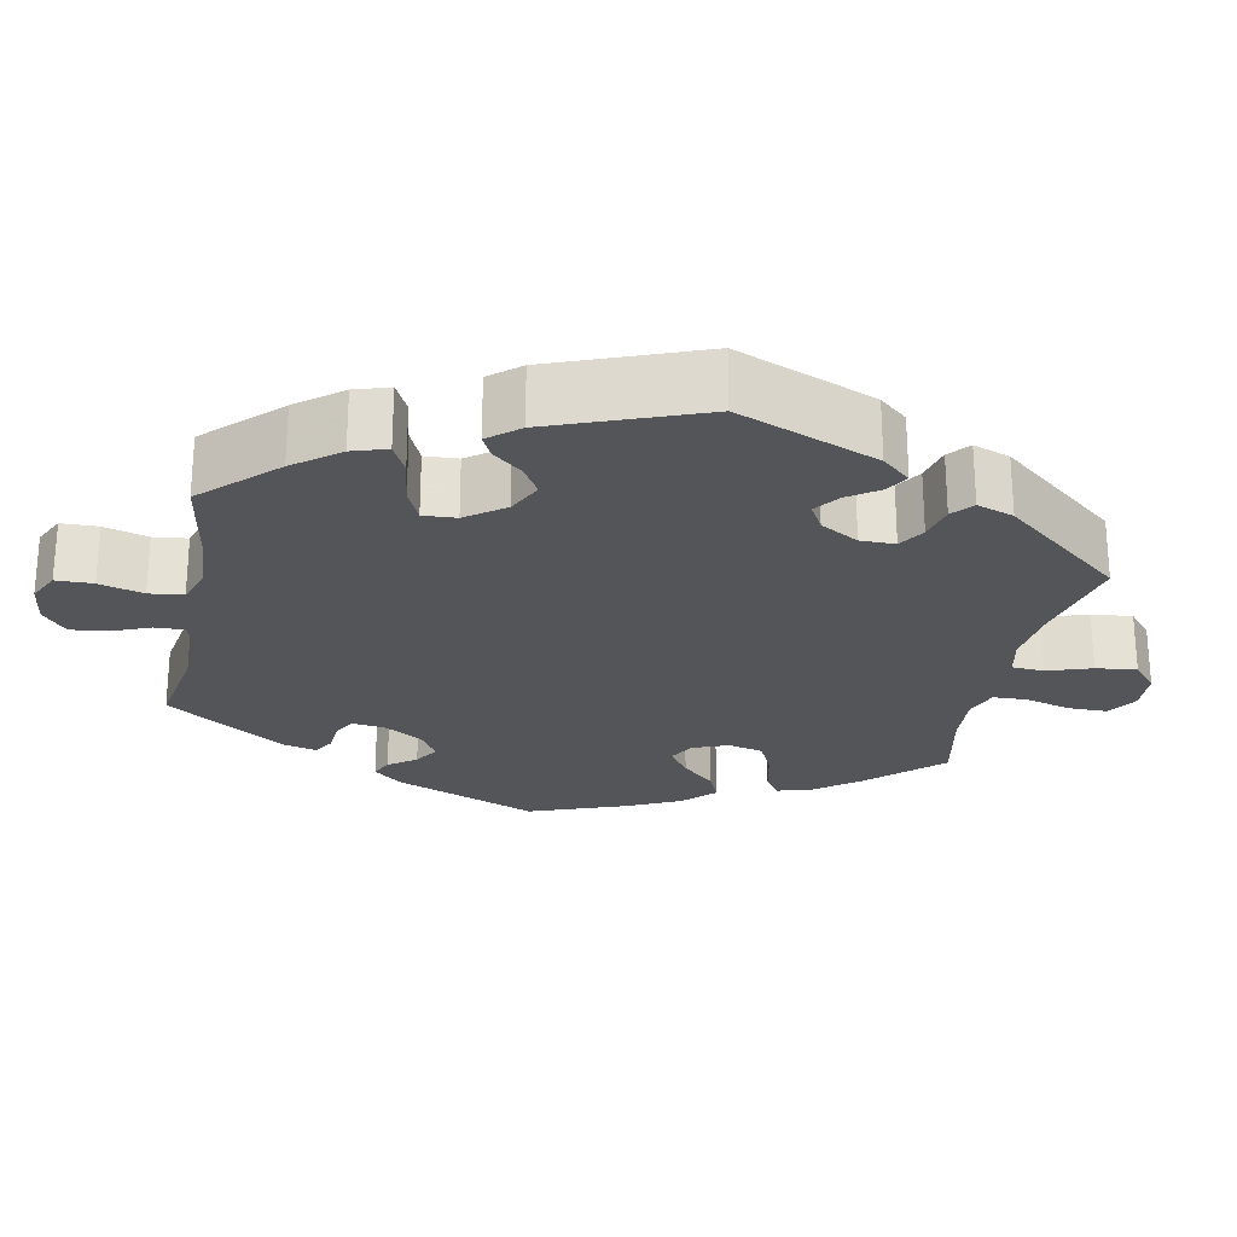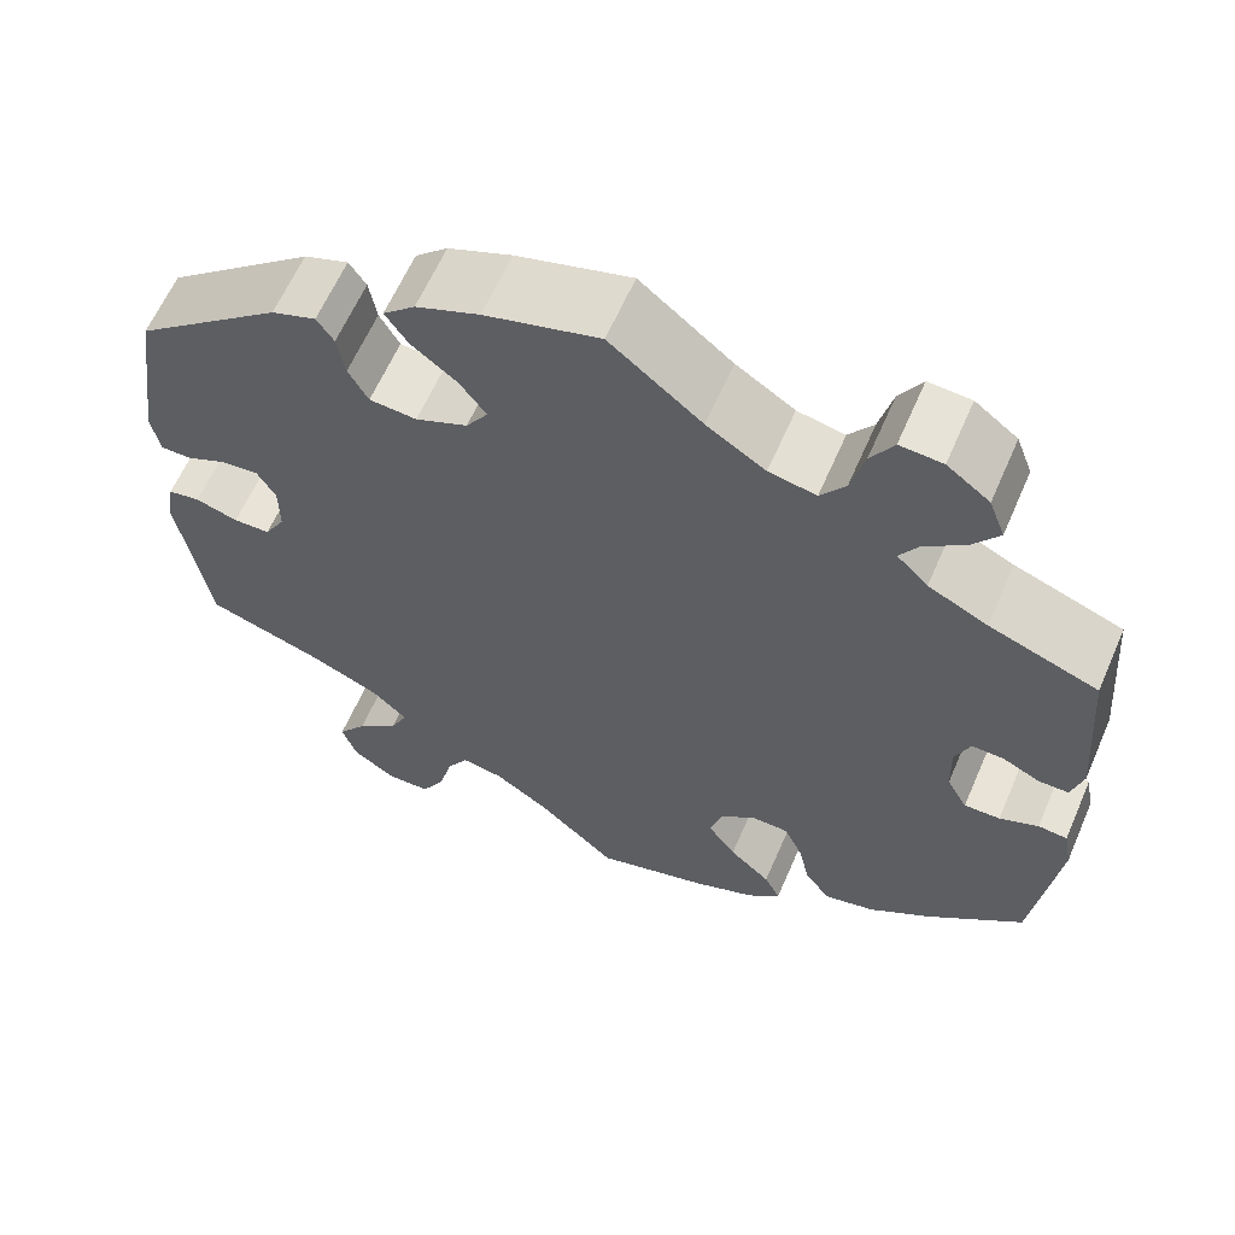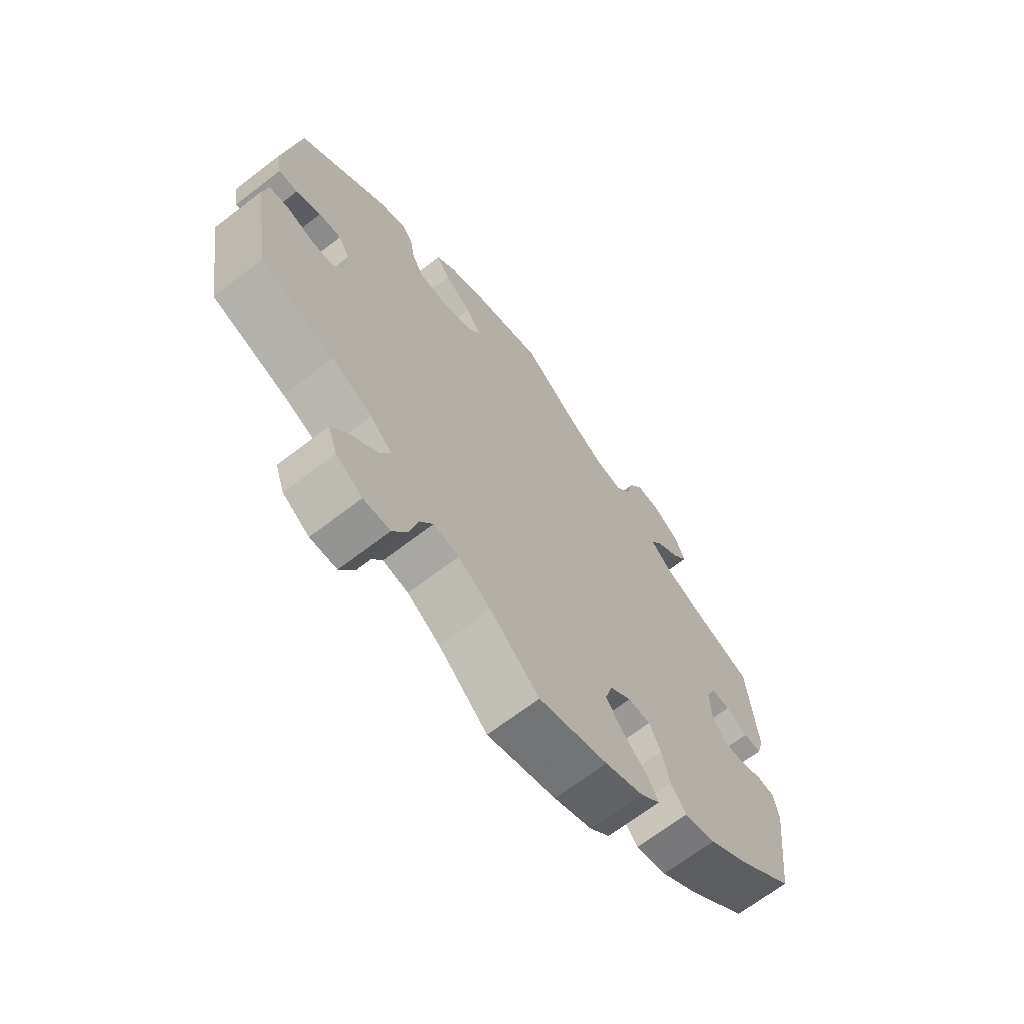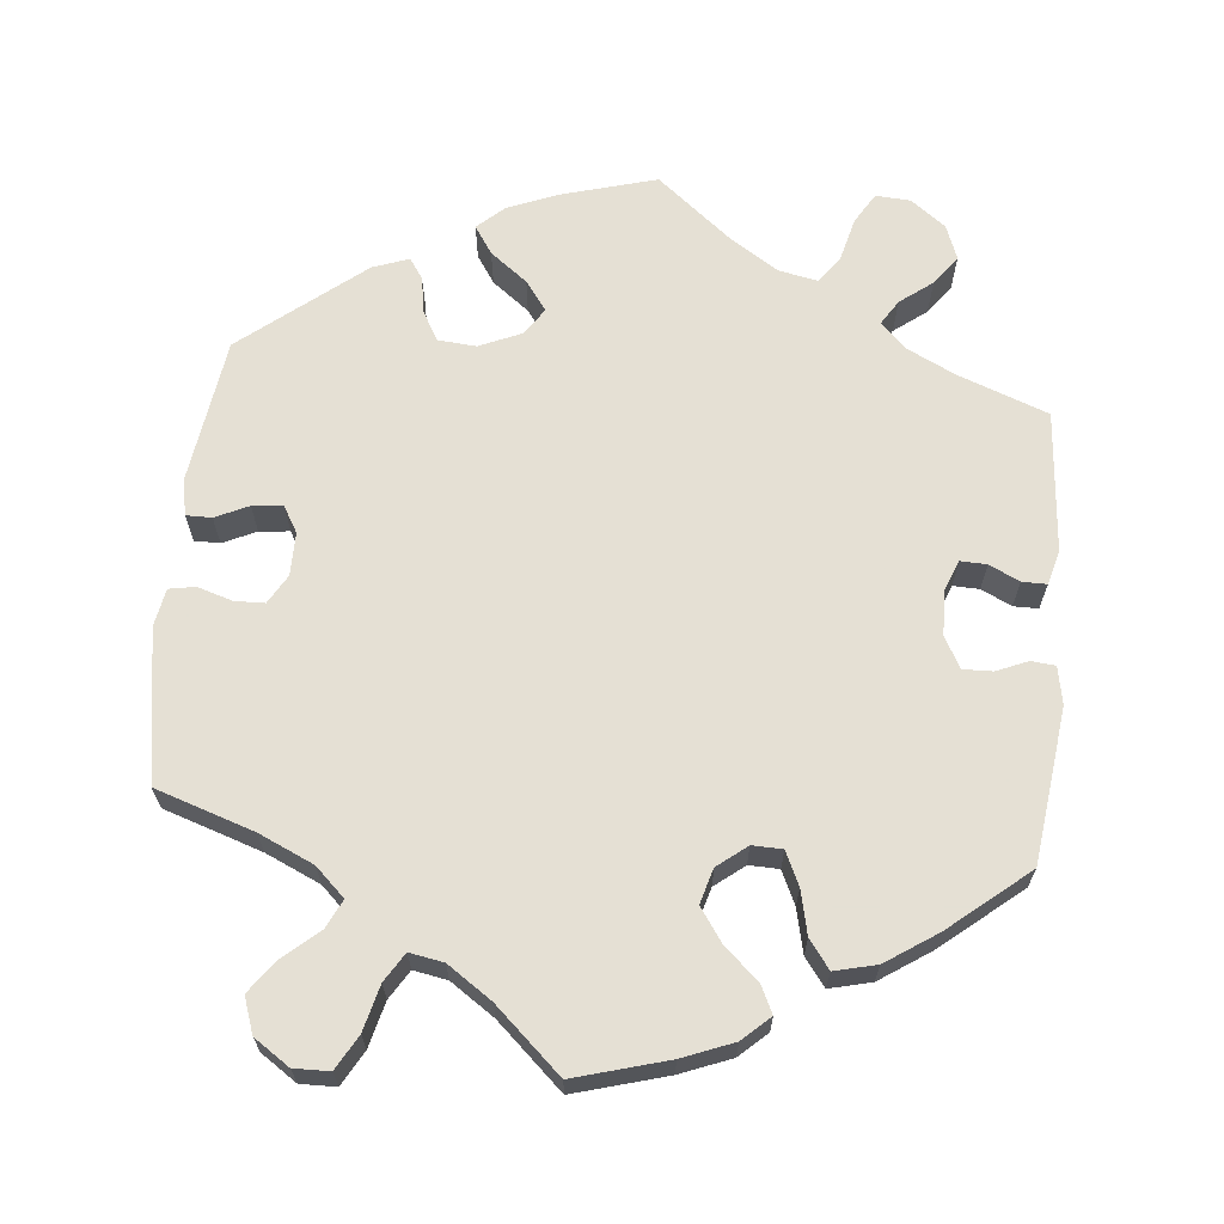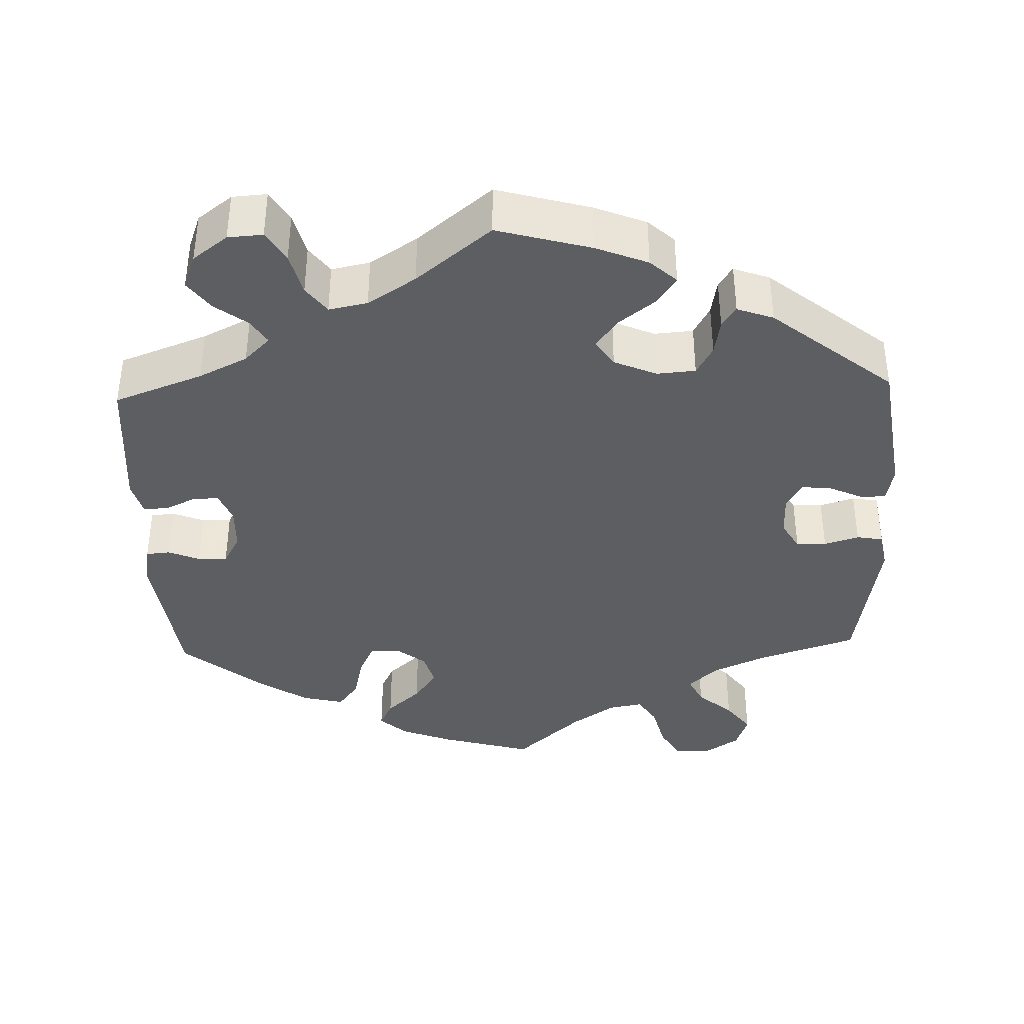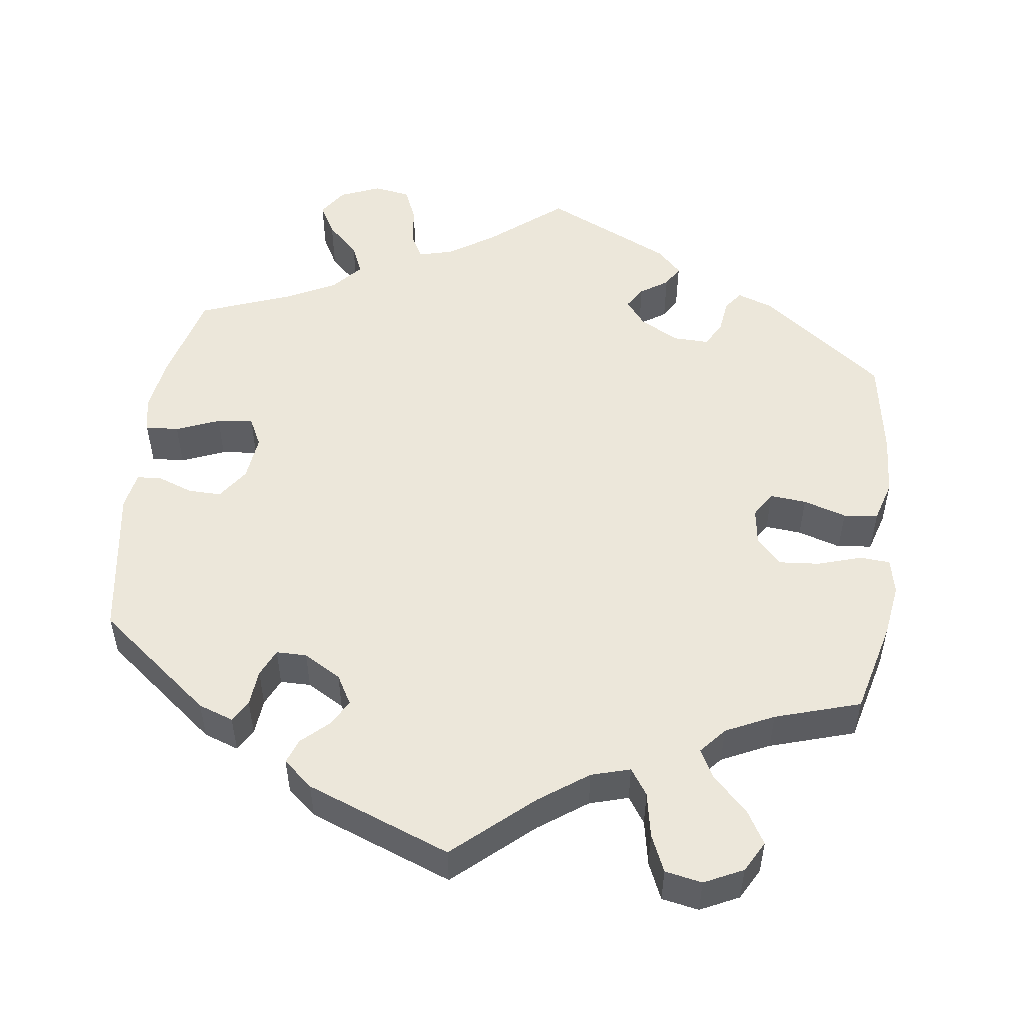
<metadata>
{"format":"obj","ext":"obj","renderer":"f3d","projection":"perspective","resolution":1024,"background":"white","views":[{"elev":-24.1,"azim":48.6,"up":"+Y"},{"elev":62.2,"azim":-156.5,"up":"+Z"},{"elev":-67.9,"azim":127.6,"up":"+Z"},{"elev":65.9,"azim":-174.5,"up":"+Y"},{"elev":-38.4,"azim":2.0,"up":"+Y"},{"elev":51.5,"azim":127.6,"up":"+Y"}]}
</metadata>
<code>
v 0.121 0.07 0.544
v 0.188 0.07 0.517
v 0.222 0.07 0.486
v 0.198 0.07 0.45
v 0.15 0.07 0.413
v 0.122 0.07 0.375
v 0.145 0.07 0.34
v 0.2 0.07 0.316
v 0.25 0.07 0.32
v 0.271 0.07 0.358
v 0.279 0.07 0.405
v 0.297 0.07 0.432
v 0.344 0.07 0.415
v 0.5 0.07 0.289
v 0.527 0.07 0.101
v 0.518 0.07 0.054
v 0.485 0.07 0.054
v 0.442 0.07 0.074
v 0.403 0.07 0.078
v 0.383 0.07 0.044
v 0.383 0.07 -0.012
v 0.405 0.07 -0.05
v 0.444 0.07 -0.051
v 0.489 0.07 -0.037
v 0.523 0.07 -0.043
v 0.532 0.07 -0.092
v 0.5 0.07 -0.289
v 0.373 0.07 -0.331
v 0.302 0.07 -0.363
v 0.264 0.07 -0.399
v 0.282 0.07 -0.436
v 0.327 0.07 -0.475
v 0.358 0.07 -0.517
v 0.342 0.07 -0.563
v 0.296 0.07 -0.594
v 0.25 0.07 -0.593
v 0.225 0.07 -0.549
v 0.21 0.07 -0.49
v 0.187 0.07 -0.453
v 0.143 0.07 -0.461
v 0.086 0.07 -0.5
v 0.001 0.07 -0.578
v -0.119 0.07 -0.544
v -0.185 0.07 -0.518
v -0.22 0.07 -0.486
v -0.203 0.07 -0.451
v -0.159 0.07 -0.411
v -0.129 0.07 -0.368
v -0.142 0.07 -0.323
v -0.18 0.07 -0.293
v -0.219 0.07 -0.294
v -0.239 0.07 -0.337
v -0.252 0.07 -0.394
v -0.279 0.07 -0.43
v -0.333 0.07 -0.417
v -0.399 0.07 -0.373
v -0.501 0.07 -0.289
v -0.526 0.07 -0.09
v -0.517 0.07 -0.041
v -0.486 0.07 -0.038
v -0.445 0.07 -0.055
v -0.407 0.07 -0.056
v -0.385 0.07 -0.016
v -0.383 0.07 0.042
v -0.399 0.07 0.082
v -0.433 0.07 0.081
v -0.472 0.07 0.062
v -0.504 0.07 0.062
v -0.516 0.07 0.106
v -0.501 0.07 0.289
v -0.386 0.07 0.332
v -0.323 0.07 0.363
v -0.29 0.07 0.396
v -0.31 0.07 0.428
v -0.352 0.07 0.46
v -0.38 0.07 0.498
v -0.363 0.07 0.543
v -0.318 0.07 0.577
v -0.273 0.07 0.58
v -0.249 0.07 0.54
v -0.235 0.07 0.484
v -0.209 0.07 0.449
v -0.159 0.07 0.459
v -0.097 0.07 0.499
v 0 0.07 0.578
v 0.121 0 0.544
v 0.188 0 0.517
v 0.222 0 0.486
v 0.198 0 0.45
v 0.15 0 0.413
v 0.122 0 0.375
v 0.145 0 0.34
v 0.2 0 0.316
v 0.25 0 0.32
v 0.271 0 0.358
v 0.279 0 0.405
v 0.297 0 0.432
v 0.344 0 0.415
v 0.5 0 0.289
v 0.527 0 0.101
v 0.518 0 0.054
v 0.485 0 0.054
v 0.442 0 0.074
v 0.403 0 0.078
v 0.383 0 0.044
v 0.383 0 -0.012
v 0.405 0 -0.05
v 0.444 0 -0.051
v 0.489 0 -0.037
v 0.523 0 -0.043
v 0.532 0 -0.092
v 0.5 0 -0.289
v 0.373 0 -0.331
v 0.302 0 -0.363
v 0.264 0 -0.399
v 0.282 0 -0.436
v 0.327 0 -0.475
v 0.358 0 -0.517
v 0.342 0 -0.563
v 0.296 0 -0.594
v 0.25 0 -0.593
v 0.225 0 -0.549
v 0.21 0 -0.49
v 0.187 0 -0.453
v 0.143 0 -0.461
v 0.086 0 -0.5
v 0.001 0 -0.578
v -0.119 0 -0.544
v -0.185 0 -0.518
v -0.22 0 -0.486
v -0.203 0 -0.451
v -0.159 0 -0.411
v -0.129 0 -0.368
v -0.142 0 -0.323
v -0.18 0 -0.293
v -0.219 0 -0.294
v -0.239 0 -0.337
v -0.252 0 -0.394
v -0.279 0 -0.43
v -0.333 0 -0.417
v -0.399 0 -0.373
v -0.501 0 -0.289
v -0.526 0 -0.09
v -0.517 0 -0.041
v -0.486 0 -0.038
v -0.445 0 -0.055
v -0.407 0 -0.056
v -0.385 0 -0.016
v -0.383 0 0.042
v -0.399 0 0.082
v -0.433 0 0.081
v -0.472 0 0.062
v -0.504 0 0.062
v -0.516 0 0.106
v -0.501 0 0.289
v -0.386 0 0.332
v -0.323 0 0.363
v -0.29 0 0.396
v -0.31 0 0.428
v -0.352 0 0.46
v -0.38 0 0.498
v -0.363 0 0.543
v -0.318 0 0.577
v -0.273 0 0.58
v -0.249 0 0.54
v -0.235 0 0.484
v -0.209 0 0.449
v -0.159 0 0.459
v -0.097 0 0.499
v 0 0 0.578
f 84 85 1 2
f 83 84 2 3
f 82 83 3 4
f 78 79 80 81
f 78 81 82
f 77 78 82
f 74 75 76 77
f 73 74 77 82
f 72 73 82 4
f 68 69 70 71
f 66 67 68 71
f 65 66 71 72
f 64 65 72 4
f 58 59 60 61
f 58 61 62
f 57 58 62
f 56 57 62 63
f 52 53 54 55
f 51 52 55 56
f 44 45 46 47
f 44 47 48
f 41 42 43 44
f 40 41 44 48
f 39 40 48 49
f 35 36 37 38
f 35 38 39
f 34 35 39
f 31 32 33 34
f 30 31 34 39
f 29 30 39 49
f 25 26 27 28
f 23 24 25 28
f 22 23 28 29
f 21 22 29 49
f 15 16 17 18
f 15 18 19
f 14 15 19
f 13 14 19 20
f 10 11 12 13
f 9 10 13 20
f 64 4 5
f 63 64 5 6
f 51 56 63 6
f 20 21 49 50
f 8 9 20 50
f 7 8 50 51
f 6 7 51
f 87 86 170 169
f 88 87 169 168
f 89 88 168 167
f 166 165 164 163
f 167 166 163
f 167 163 162
f 162 161 160 159
f 167 162 159 158
f 89 167 158 157
f 156 155 154 153
f 156 153 152 151
f 157 156 151 150
f 89 157 150 149
f 146 145 144 143
f 147 146 143
f 147 143 142
f 148 147 142 141
f 140 139 138 137
f 141 140 137 136
f 132 131 130 129
f 133 132 129
f 129 128 127 126
f 133 129 126 125
f 134 133 125 124
f 123 122 121 120
f 124 123 120
f 124 120 119
f 119 118 117 116
f 124 119 116 115
f 134 124 115 114
f 113 112 111 110
f 113 110 109 108
f 114 113 108 107
f 134 114 107 106
f 103 102 101 100
f 104 103 100
f 104 100 99
f 105 104 99 98
f 98 97 96 95
f 105 98 95 94
f 90 89 149
f 91 90 149 148
f 91 148 141 136
f 135 134 106 105
f 135 105 94 93
f 136 135 93 92
f 136 92 91
f 1 86 87 2
f 2 87 88 3
f 3 88 89 4
f 4 89 90 5
f 5 90 91 6
f 6 91 92 7
f 7 92 93 8
f 8 93 94 9
f 9 94 95 10
f 10 95 96 11
f 11 96 97 12
f 12 97 98 13
f 13 98 99 14
f 14 99 100 15
f 15 100 101 16
f 16 101 102 17
f 17 102 103 18
f 18 103 104 19
f 19 104 105 20
f 20 105 106 21
f 21 106 107 22
f 22 107 108 23
f 23 108 109 24
f 24 109 110 25
f 25 110 111 26
f 26 111 112 27
f 27 112 113 28
f 28 113 114 29
f 29 114 115 30
f 30 115 116 31
f 31 116 117 32
f 32 117 118 33
f 33 118 119 34
f 34 119 120 35
f 35 120 121 36
f 36 121 122 37
f 37 122 123 38
f 38 123 124 39
f 39 124 125 40
f 40 125 126 41
f 41 126 127 42
f 42 127 128 43
f 43 128 129 44
f 44 129 130 45
f 45 130 131 46
f 46 131 132 47
f 47 132 133 48
f 48 133 134 49
f 49 134 135 50
f 50 135 136 51
f 51 136 137 52
f 52 137 138 53
f 53 138 139 54
f 54 139 140 55
f 55 140 141 56
f 56 141 142 57
f 57 142 143 58
f 58 143 144 59
f 59 144 145 60
f 60 145 146 61
f 61 146 147 62
f 62 147 148 63
f 63 148 149 64
f 64 149 150 65
f 65 150 151 66
f 66 151 152 67
f 67 152 153 68
f 68 153 154 69
f 69 154 155 70
f 70 155 156 71
f 71 156 157 72
f 72 157 158 73
f 73 158 159 74
f 74 159 160 75
f 75 160 161 76
f 76 161 162 77
f 77 162 163 78
f 78 163 164 79
f 79 164 165 80
f 80 165 166 81
f 81 166 167 82
f 82 167 168 83
f 83 168 169 84
f 84 169 170 85
f 85 170 86 1

</code>
